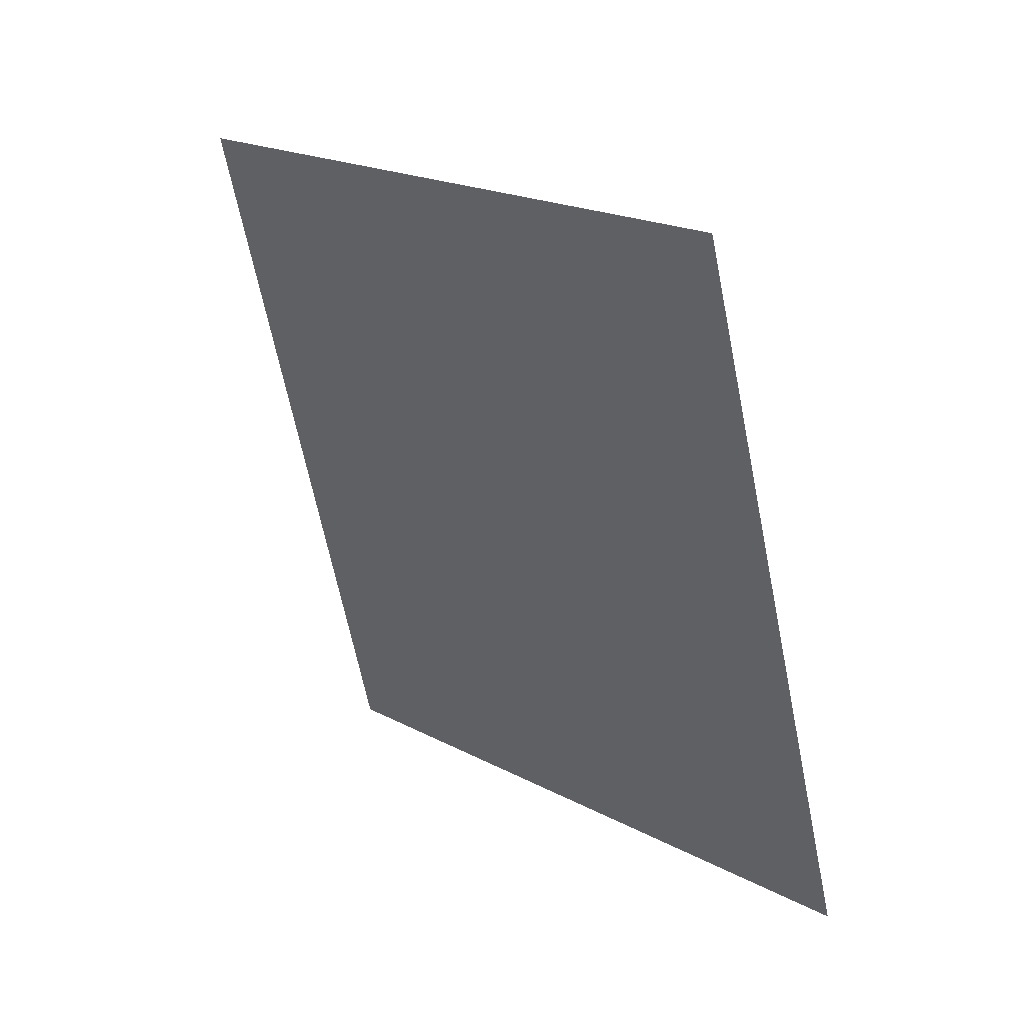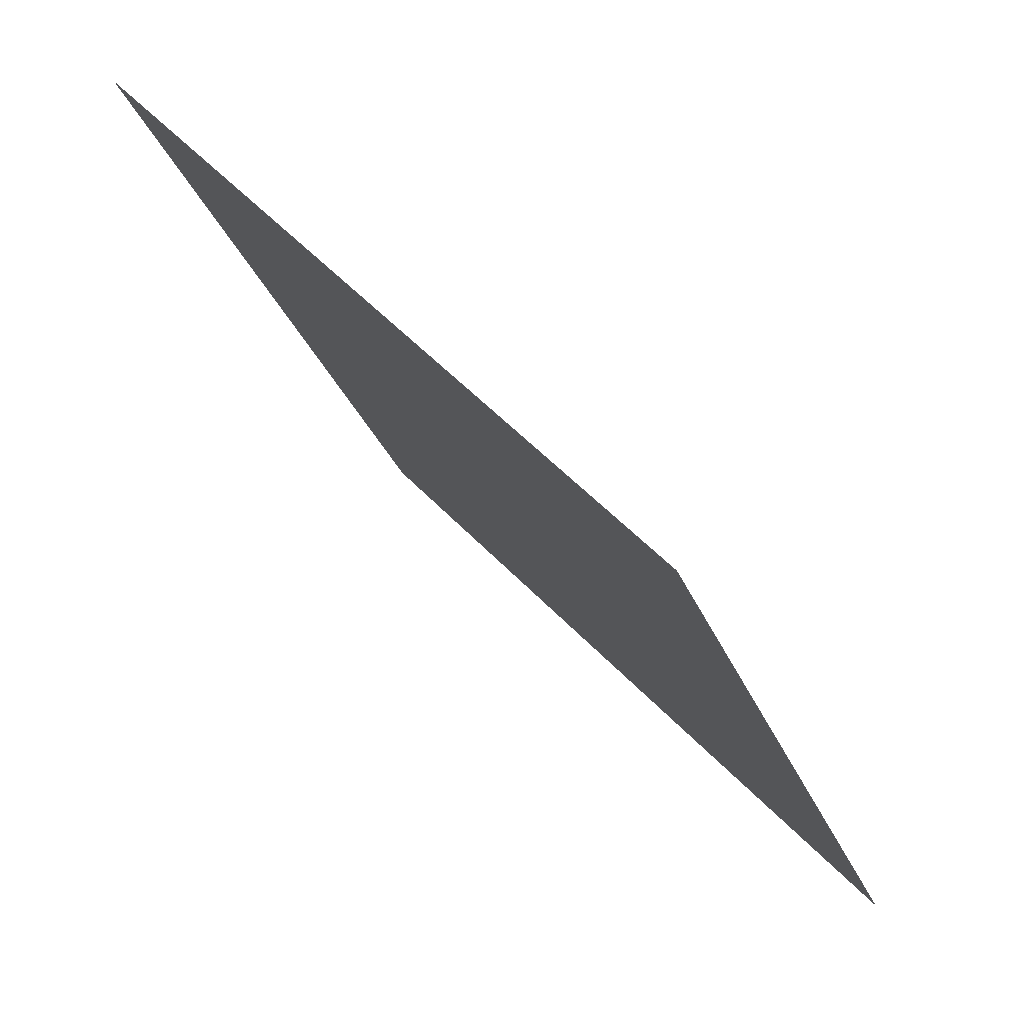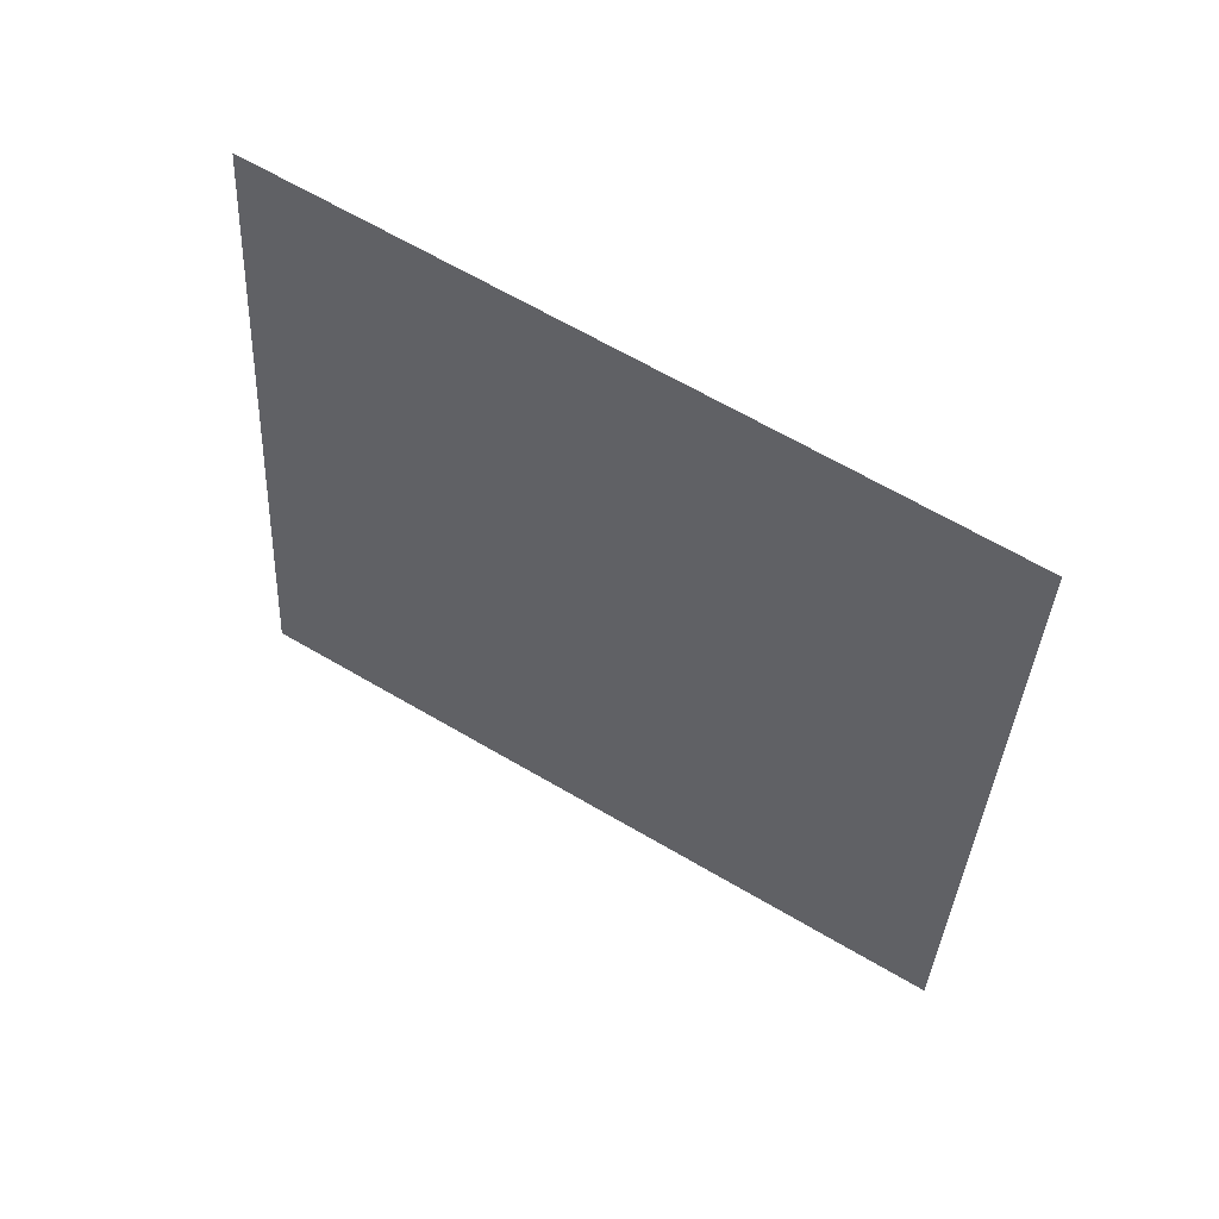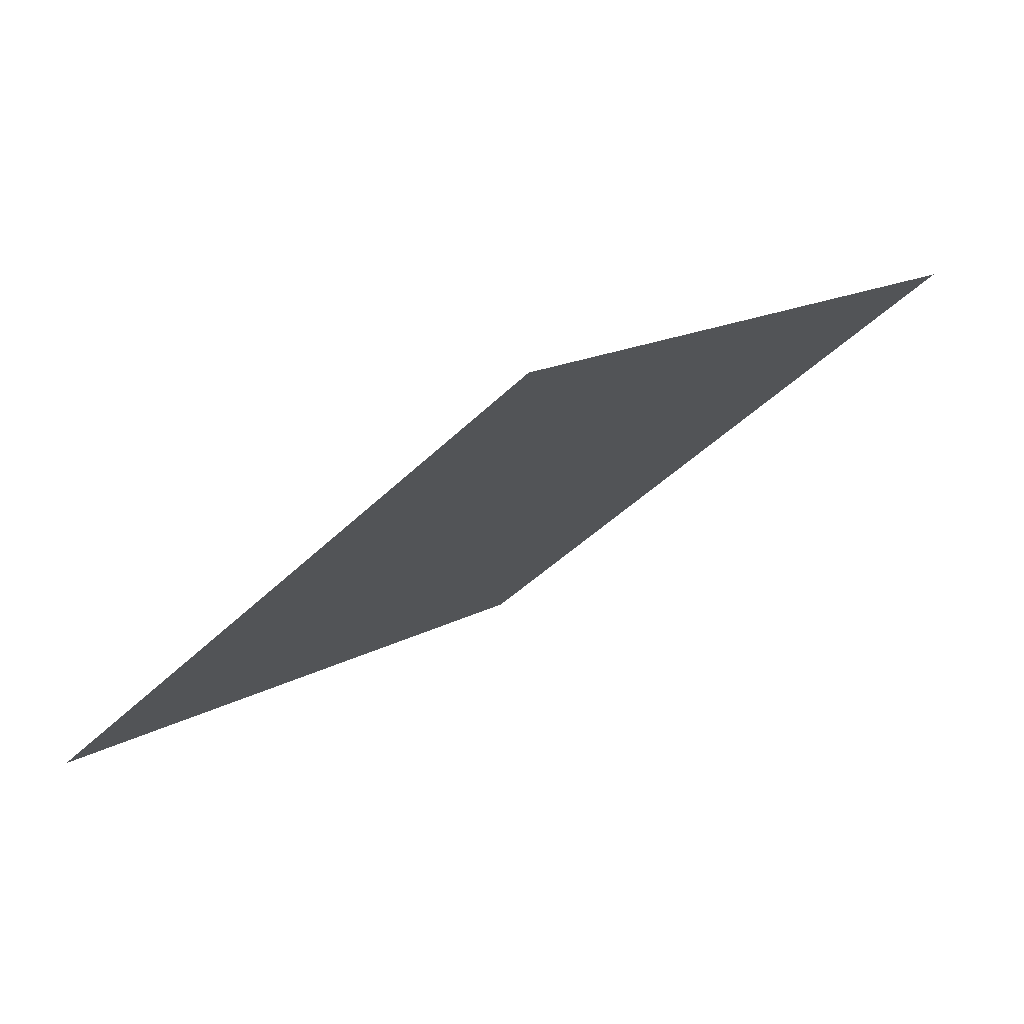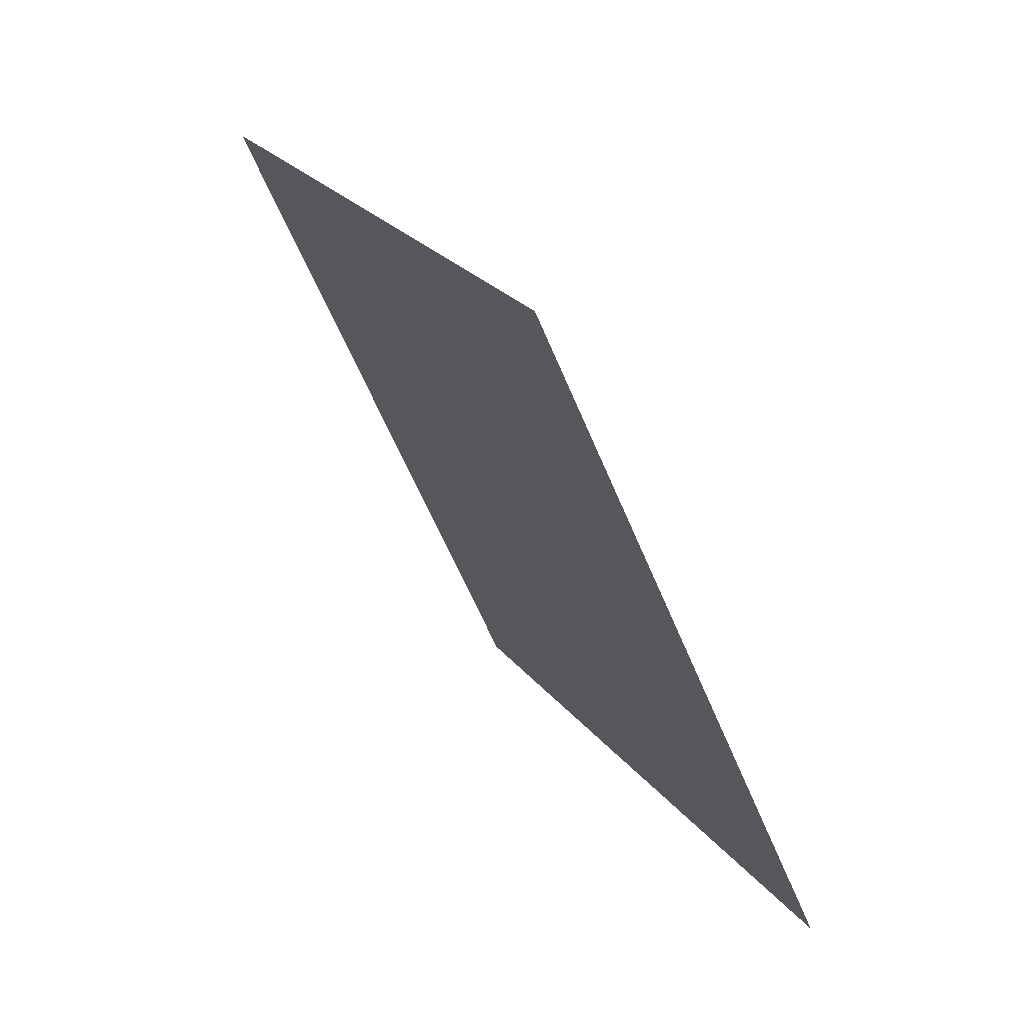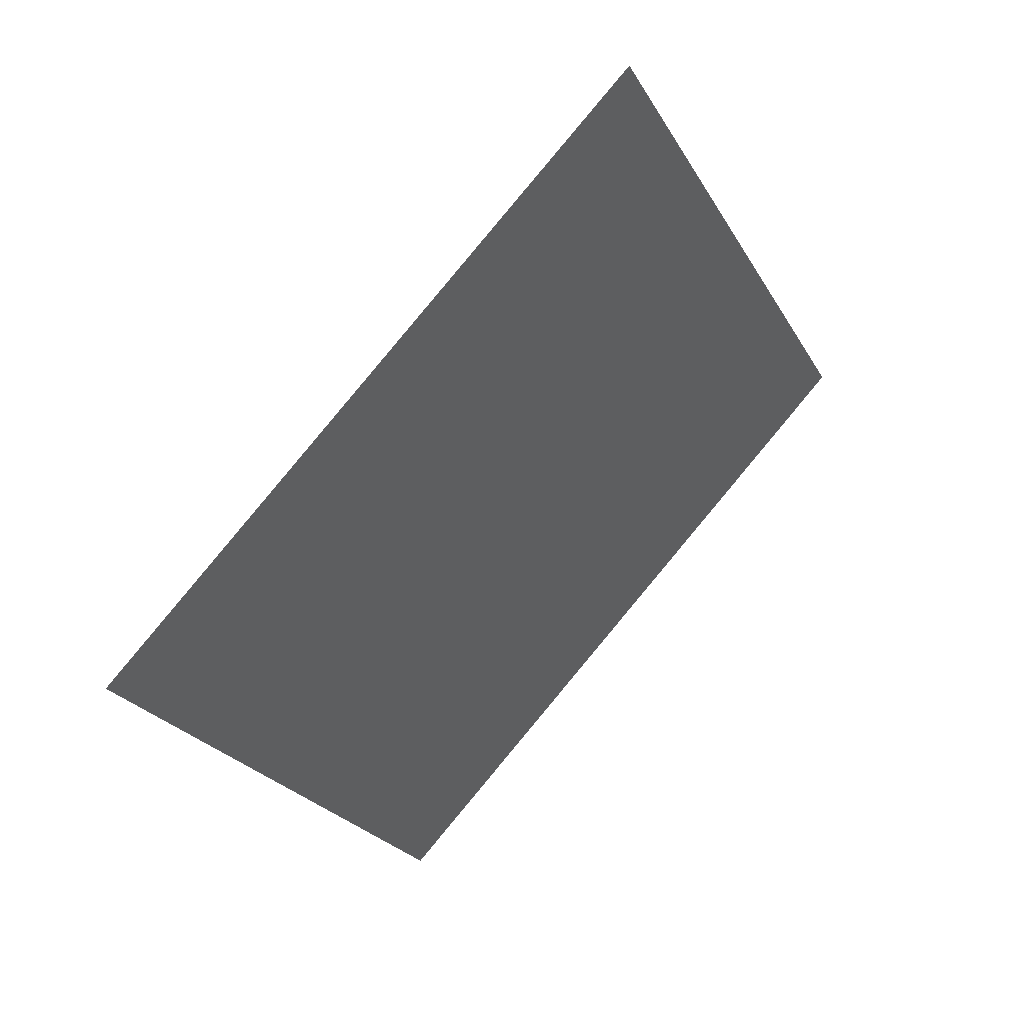
<metadata>
{"format":"obj","ext":"obj","renderer":"f3d","projection":"perspective","resolution":1024,"background":"white","views":[{"elev":-11.5,"azim":-155.1,"up":"+Y"},{"elev":-8.6,"azim":131.2,"up":"+Z"},{"elev":18.4,"azim":-176.5,"up":"+Y"},{"elev":40.0,"azim":109.4,"up":"+Y"},{"elev":-2.1,"azim":-137.1,"up":"+Y"},{"elev":1.6,"azim":92.1,"up":"+Y"}]}
</metadata>
<code>
g TreeLeaves18
v -0.4647 -0.6591 0.1869
v -0.5617 0.2372 -0.56
v 0.4647 0.6591 -0.1869
v 0.5617 -0.2372 0.56
g TreeLeaves18_0
f 3 2 1
f 4 3 1

</code>
